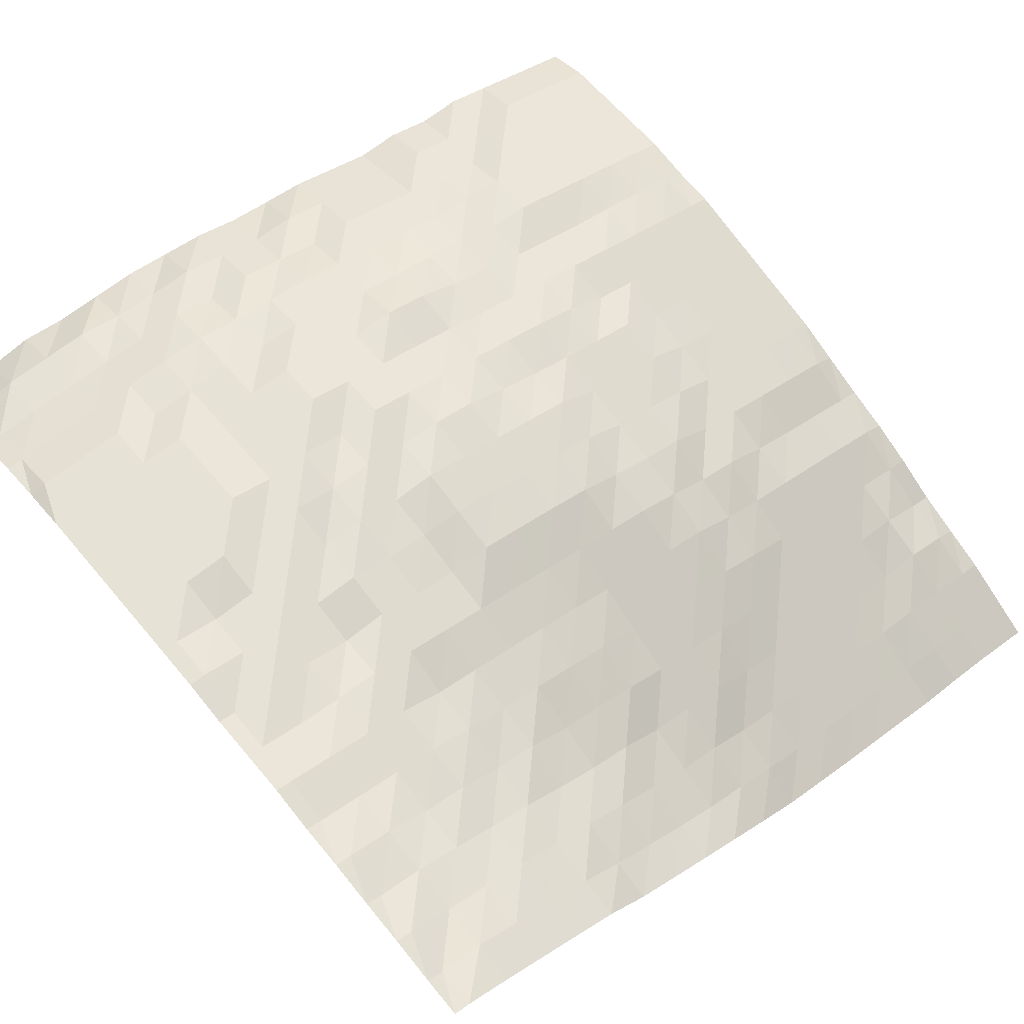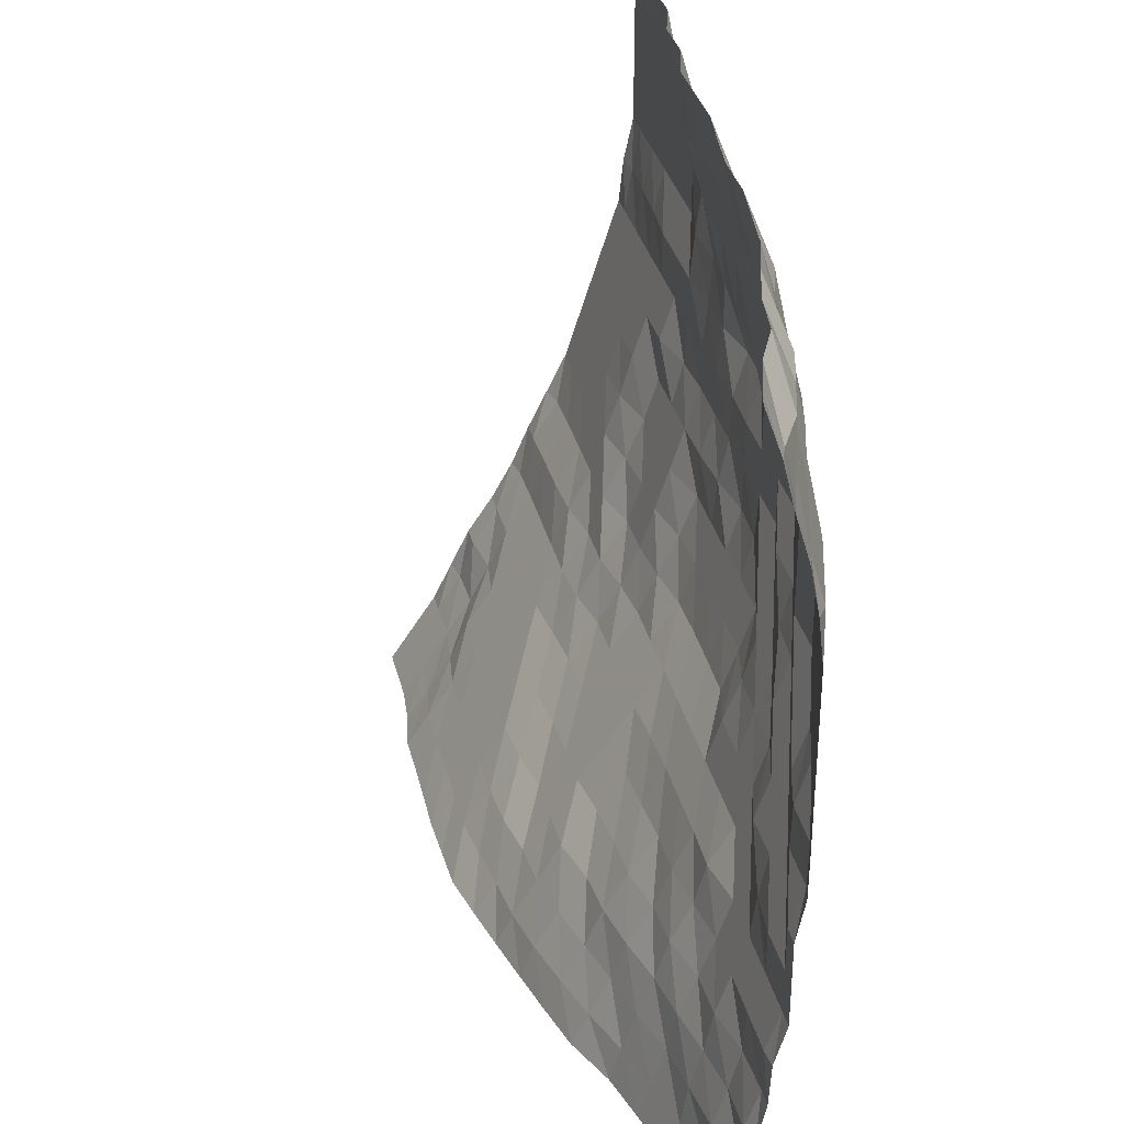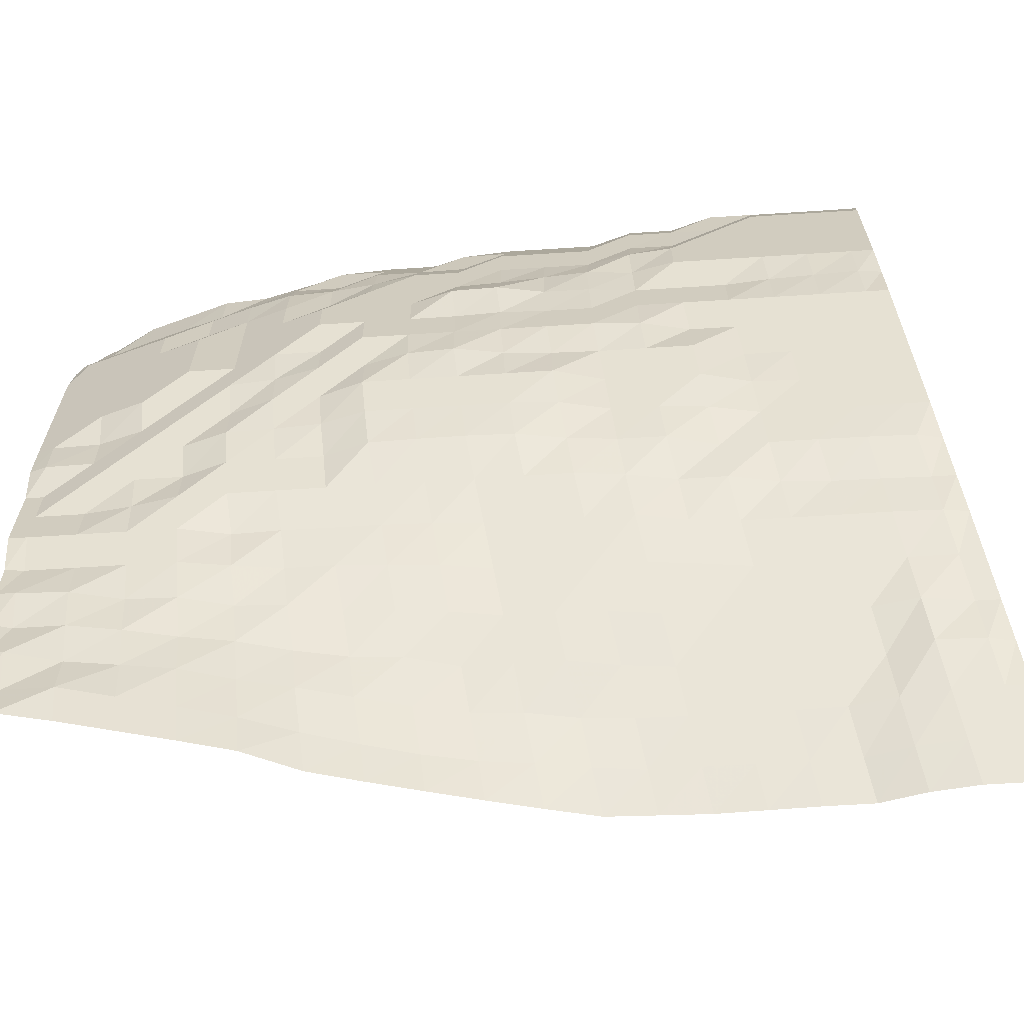
<metadata>
{"format":"obj","ext":"obj","renderer":"f3d","projection":"perspective","resolution":1024,"background":"white","views":[{"elev":63.6,"azim":140.0,"up":"+Y"},{"elev":34.1,"azim":93.0,"up":"+Z"},{"elev":-65.1,"azim":-159.8,"up":"+Z"}]}
</metadata>
<code>
o terrain_-5_-28_Plane.052
v -15.25 -1.188 14.4
v -15.25 -1.188 12.7
v -15.25 -1.188 11.01
v -15.25 -1.188 9.314
v -15.25 -1.425 7.619
v -15.25 -1.69 5.923
v -15.25 -2.192 4.228
v -15.25 -2.694 2.532
v -15.25 -3.196 0.8371
v -15.25 -3.697 -0.8583
v -15.25 -4.248 -2.554
v -15.25 -5.203 -4.249
v -15.25 -5.741 -5.944
v -15.25 -6.709 -7.64
v -15.25 -7.713 -9.335
v -15.25 -8.271 -11.03
v -15.25 -9.219 -12.73
v -15.25 -10.22 -14.42
v -13.55 -0.6857 14.4
v -13.55 -0.6857 12.7
v -13.55 -0.6857 11.01
v -13.55 -0.6857 9.314
v -13.55 -0.9877 7.619
v -13.55 -1.188 5.923
v -13.55 -1.69 4.228
v -13.55 -2.192 2.532
v -13.55 -2.694 0.8371
v -13.55 -3.196 -0.8583
v -13.55 -3.713 -2.554
v -13.55 -4.66 -4.249
v -13.55 -5.203 -5.944
v -13.55 -6.207 -7.64
v -13.55 -6.949 -9.335
v -13.55 -7.715 -11.03
v -13.55 -8.717 -12.73
v -13.55 -9.721 -14.42
v -11.86 -0.1838 14.4
v -11.86 -0.1838 12.7
v -11.86 -0.1838 11.01
v -11.86 -0.1838 9.314
v -11.86 -0.5507 7.619
v -11.86 -0.6857 5.923
v -11.86 -1.188 4.228
v -11.86 -1.69 2.532
v -11.86 -2.192 0.8371
v -11.86 -2.694 -0.8583
v -11.86 -3.196 -2.554
v -11.86 -4.138 -4.249
v -11.86 -4.701 -5.944
v -11.86 -5.705 -7.64
v -11.86 -6.709 -9.335
v -11.86 -7.713 -11.03
v -11.86 -8.43 -12.73
v -11.86 -9.374 -14.42
v -10.16 -0.1838 14.4
v -10.16 0.3182 12.7
v -10.16 0.3182 11.01
v -10.16 0.3182 9.314
v -10.16 -0.1838 7.619
v -10.16 -0.1837 5.923
v -10.16 -0.6857 4.228
v -10.16 -1.188 2.532
v -10.16 -1.635 0.8371
v -10.16 -2.192 -0.8583
v -10.16 -2.694 -2.554
v -10.16 -3.532 -4.249
v -10.16 -4.199 -5.944
v -10.16 -5.203 -7.64
v -10.16 -6.207 -9.335
v -10.16 -7.211 -11.03
v -10.16 -8.19 -12.73
v -10.16 -9.219 -14.42
v -8.467 0.3182 14.4
v -8.467 0.3265 12.7
v -8.467 0.8202 11.01
v -8.467 0.8202 9.314
v -8.467 0.3182 7.619
v -8.467 0.3182 5.923
v -8.467 -0.1835 4.228
v -8.467 -0.1838 2.532
v -8.467 -0.6857 0.8371
v -8.467 -1.343 -0.8583
v -8.467 -2.184 -2.554
v -8.467 -2.694 -4.249
v -8.467 -3.695 -5.944
v -8.467 -4.701 -7.64
v -8.467 -5.705 -9.335
v -8.467 -6.709 -11.03
v -8.467 -7.713 -12.73
v -8.467 -8.717 -14.42
v -6.771 0.8202 14.4
v -6.771 0.8202 12.7
v -6.771 1.158 11.01
v -6.771 0.9701 9.314
v -6.771 0.8202 7.619
v -6.771 0.8202 5.923
v -6.771 0.7188 4.228
v -6.771 0.3182 2.532
v -6.771 -0.1838 0.8371
v -6.771 -0.6857 -0.8583
v -6.771 -1.197 -2.554
v -6.771 -2.192 -4.249
v -6.771 -3.059 -5.944
v -6.771 -3.975 -7.64
v -6.771 -5.203 -9.335
v -6.771 -6.207 -11.03
v -6.771 -7.211 -12.73
v -6.771 -8.215 -14.42
v -5.076 0.8202 14.4
v -5.076 1.322 12.7
v -5.076 1.322 11.01
v -5.076 1.613 9.314
v -5.076 1.495 7.619
v -5.076 1.322 5.923
v -5.076 1.322 4.228
v -5.076 0.8202 2.532
v -5.076 0.3182 0.8371
v -5.076 -0.1838 -0.8583
v -5.076 -0.6857 -2.554
v -5.076 -1.373 -4.249
v -5.076 -2.192 -5.944
v -5.076 -3.288 -7.64
v -5.076 -4.475 -9.335
v -5.076 -5.705 -11.03
v -5.076 -6.709 -12.73
v -5.076 -7.713 -14.42
v -3.381 1.322 14.4
v -3.381 1.824 12.7
v -3.381 1.824 11.01
v -3.381 2.005 9.314
v -3.381 2.005 7.619
v -3.381 1.824 5.923
v -3.381 1.824 4.228
v -3.381 1.367 2.532
v -3.381 1.322 0.8371
v -3.381 0.7193 -0.8583
v -3.381 -0.01991 -2.554
v -3.381 -0.6857 -4.249
v -3.381 -1.69 -5.944
v -3.381 -2.694 -7.64
v -3.381 -3.769 -9.335
v -3.381 -5.023 -11.03
v -3.381 -6.168 -12.73
v -3.381 -7.211 -14.42
v -1.685 1.824 14.4
v -1.685 2.326 12.7
v -1.685 2.326 11.01
v -1.685 2.398 9.314
v -1.685 2.828 7.619
v -1.685 2.384 5.923
v -1.685 2.326 4.228
v -1.685 2.002 2.532
v -1.685 1.824 0.8371
v -1.685 1.322 -0.8583
v -1.685 0.7788 -2.554
v -1.685 -0.1838 -4.249
v -1.685 -1.188 -5.944
v -1.685 -2.192 -7.64
v -1.685 -3.196 -9.335
v -1.685 -4.201 -11.03
v -1.685 -5.541 -12.73
v -1.685 -6.492 -14.42
v 0.01009 2.299 14.4
v 0.01009 2.355 12.7
v 0.01009 2.828 11.01
v 0.01009 2.828 9.314
v 0.01009 3.292 7.619
v 0.01009 2.828 5.923
v 0.01009 2.828 4.228
v 0.01009 2.799 2.532
v 0.01009 2.326 0.8371
v 0.01009 1.824 -0.8583
v 0.01009 1.318 -2.554
v 0.01009 0.3182 -4.249
v 0.01009 -0.6857 -5.944
v 0.01009 -1.69 -7.64
v 0.01009 -2.694 -9.335
v 0.01009 -3.697 -11.03
v 0.01009 -4.701 -12.73
v 0.01009 -5.705 -14.42
v 1.705 2.326 14.4
v 1.705 2.828 12.7
v 1.705 3.33 11.01
v 1.705 3.33 9.314
v 1.705 3.33 7.619
v 1.705 3.33 5.923
v 1.705 3.33 4.228
v 1.705 3.219 2.532
v 1.705 2.828 0.8371
v 1.705 2.326 -0.8583
v 1.705 1.81 -2.554
v 1.705 0.8202 -4.249
v 1.705 -0.06303 -5.944
v 1.705 -0.9068 -7.64
v 1.705 -1.916 -9.335
v 1.705 -3.196 -11.03
v 1.705 -4.091 -12.73
v 1.705 -4.986 -14.42
v 3.401 2.828 14.4
v 3.401 3.33 12.7
v 3.401 3.536 11.01
v 3.401 3.832 9.314
v 3.401 3.832 7.619
v 3.401 3.832 5.923
v 3.401 3.832 4.228
v 3.401 3.33 2.532
v 3.401 3.33 0.8371
v 3.401 2.828 -0.8583
v 3.401 2.278 -2.554
v 3.401 1.322 -4.249
v 3.401 0.4894 -5.944
v 3.401 -0.2972 -7.64
v 3.401 -1.245 -9.335
v 3.401 -2.192 -11.03
v 3.401 -3.196 -12.73
v 3.401 -4.093 -14.42
v 5.096 3.33 14.4
v 5.096 3.338 12.7
v 5.096 3.832 11.01
v 5.096 3.832 9.314
v 5.096 4.334 7.619
v 5.096 4.334 5.923
v 5.096 3.832 4.228
v 5.096 3.832 2.532
v 5.096 3.33 0.8371
v 5.096 2.92 -0.8583
v 5.096 2.326 -2.554
v 5.096 1.824 -4.249
v 5.096 0.9913 -5.944
v 5.096 0.3182 -7.64
v 5.096 -0.6857 -9.335
v 5.096 -1.555 -11.03
v 5.096 -2.192 -12.73
v 5.096 -3.061 -14.42
v 6.792 3.33 14.4
v 6.792 3.832 12.7
v 6.792 4.26 11.01
v 6.792 4.334 9.314
v 6.792 4.334 7.619
v 6.792 4.334 5.923
v 6.792 4.334 4.228
v 6.792 3.957 2.532
v 6.792 3.832 0.8371
v 6.792 3.33 -0.8583
v 6.792 2.828 -2.554
v 6.792 2.326 -4.249
v 6.792 1.51 -5.944
v 6.792 0.8202 -7.64
v 6.792 0.2124 -9.335
v 6.792 -0.6857 -11.03
v 6.792 -1.188 -12.73
v 6.792 -1.96 -14.42
v 8.487 3.447 14.4
v 8.487 3.832 12.7
v 8.487 4.334 11.01
v 8.487 4.334 9.314
v 8.487 4.334 7.619
v 8.487 4.334 5.923
v 8.487 4.334 4.228
v 8.487 4.334 2.532
v 8.487 3.832 0.8371
v 8.487 3.805 -0.8583
v 8.487 3.33 -2.554
v 8.487 2.828 -4.249
v 8.487 1.966 -5.944
v 8.487 1.556 -7.64
v 8.487 0.8202 -9.335
v 8.487 0.3179 -11.03
v 8.487 -0.2503 -12.73
v 8.487 -0.7337 -14.42
v 10.18 3.832 14.4
v 10.18 3.832 12.7
v 10.18 4.334 11.01
v 10.18 4.334 9.314
v 10.18 4.836 7.619
v 10.18 4.836 5.923
v 10.18 4.836 4.228
v 10.18 4.334 2.532
v 10.18 4.334 0.8371
v 10.18 3.832 -0.8583
v 10.18 3.33 -2.554
v 10.18 3.33 -4.249
v 10.18 2.828 -5.944
v 10.18 2.326 -7.64
v 10.18 1.781 -9.335
v 10.18 1.128 -11.03
v 10.18 0.8202 -12.73
v 10.18 0.3182 -14.42
v 11.88 3.832 14.4
v 11.88 3.864 12.7
v 11.88 4.334 11.01
v 11.88 4.836 9.314
v 11.88 4.836 7.619
v 11.88 4.836 5.923
v 11.88 4.836 4.228
v 11.88 4.836 2.532
v 11.88 4.334 0.8371
v 11.88 4.334 -0.8583
v 11.88 3.832 -2.554
v 11.88 3.528 -4.249
v 11.88 3.33 -5.944
v 11.88 2.828 -7.64
v 11.88 2.326 -9.335
v 11.88 2.021 -11.03
v 11.88 1.585 -12.73
v 11.88 1.322 -14.42
v 13.57 3.832 14.4
v 13.57 3.864 12.7
v 13.57 4.334 11.01
v 13.57 4.836 9.314
v 13.57 4.836 7.619
v 13.57 4.836 5.923
v 13.57 4.836 4.228
v 13.57 4.836 2.532
v 13.57 4.375 0.8371
v 13.57 4.334 -0.8583
v 13.57 4.334 -2.554
v 13.57 3.832 -4.249
v 13.57 3.832 -5.944
v 13.57 3.33 -7.64
v 13.57 3.238 -9.335
v 13.57 2.828 -11.03
v 13.57 2.345 -12.73
v 13.57 2.326 -14.42
v 15.27 3.471 14.4
v 15.27 3.833 12.7
v 15.27 4.334 11.01
v 15.27 4.836 9.314
v 15.27 4.836 7.619
v 15.27 4.836 5.923
v 15.27 4.836 4.228
v 15.27 4.836 2.532
v 15.27 4.836 0.8371
v 15.27 4.814 -0.8583
v 15.27 4.334 -2.554
v 15.27 4.334 -4.249
v 15.27 4.334 -5.944
v 15.27 3.832 -7.64
v 15.27 3.832 -9.335
v 15.27 3.33 -11.03
v 15.27 3.33 -12.73
v 15.27 2.828 -14.42
v -16.1 -10.47 -14.42
v -16.1 -9.47 -12.73
v -16.1 -8.718 -11.03
v -16.1 -7.964 -9.335
v -16.1 -6.96 -7.64
v -16.1 -6.122 -5.944
v -16.1 -5.454 -4.249
v -16.1 -4.701 -2.554
v -16.1 -3.948 -0.8583
v -16.1 -3.446 0.8371
v -16.1 -2.945 2.532
v -16.1 -2.443 4.228
v -16.1 -1.941 5.923
v -16.1 -1.781 7.619
v -16.1 -1.439 9.314
v -16.1 -1.439 11.01
v -16.1 -1.439 12.7
v -16.1 -1.439 14.4
v 15.9 3.418 14.4
v 15.9 3.833 12.7
v 15.9 4.334 11.01
v 15.9 4.648 9.314
v 15.9 4.836 7.619
v 15.9 4.836 5.923
v 15.9 4.836 4.228
v 15.9 4.836 2.532
v 15.9 4.836 0.8371
v 15.9 4.822 -0.8583
v 15.9 4.522 -2.554
v 15.9 4.522 -4.249
v 15.9 4.522 -5.944
v 15.9 4.098 -7.64
v 15.9 4.02 -9.335
v 15.9 3.706 -11.03
v 15.9 3.518 -12.73
v 15.9 3.204 -14.42
v -15.25 -1.69 16.1
v -13.55 -1.188 16.1
v -11.86 -0.6857 16.1
v -10.16 -0.1838 16.1
v -8.467 -0.1838 16.1
v -6.771 0.3182 16.1
v -5.076 0.3182 16.1
v -3.381 0.8202 16.1
v -1.685 1.322 16.1
v 0.01009 1.554 16.1
v 1.705 1.824 16.1
v 3.401 2.326 16.1
v 5.096 2.577 16.1
v 6.792 2.828 16.1
v 8.487 2.828 16.1
v 10.18 2.828 16.1
v 11.88 3.079 16.1
v 13.57 2.828 16.1
v 15.27 2.828 16.1
v -16.1 -1.927 16.1
v 15.9 2.828 16.1
v 15.9 3.036 -15.9
v 15.27 2.821 -15.9
v 13.57 1.887 -15.9
v 11.88 0.8829 -15.9
v 10.18 -0.121 -15.9
v 8.487 -1.157 -15.9
v 6.792 -2.58 -15.9
v 5.096 -3.618 -15.9
v 3.401 -4.625 -15.9
v 1.705 -5.615 -15.9
v 0.01009 -6.584 -15.9
v -1.685 -7.52 -15.9
v -3.381 -8.09 -15.9
v -5.076 -8.656 -15.9
v -6.771 -9.124 -15.9
v -8.467 -9.595 -15.9
v -10.16 -10.1 -15.9
v -11.86 -10.27 -15.9
v -13.55 -10.6 -15.9
v -15.25 -11.1 -15.9
v -16.1 -11.35 -15.9
f 398 379 1 360
f 360 1 2 359
f 359 2 3 358
f 358 3 4 357
f 357 4 5 356
f 356 5 6 355
f 355 6 7 354
f 354 7 8 353
f 353 8 9 352
f 352 9 10 351
f 351 10 11 350
f 350 11 12 349
f 349 12 13 348
f 348 13 14 347
f 347 14 15 346
f 346 15 16 345
f 345 16 17 344
f 344 17 18 343
f 379 380 19 1
f 1 19 20 2
f 2 20 21 3
f 3 21 22 4
f 4 22 23 5
f 5 23 24 6
f 6 24 25 7
f 7 25 26 8
f 8 26 27 9
f 9 27 28 10
f 10 28 29 11
f 11 29 30 12
f 12 30 31 13
f 13 31 32 14
f 14 32 33 15
f 15 33 34 16
f 16 34 35 17
f 17 35 36 18
f 380 381 37 19
f 19 37 38 20
f 20 38 39 21
f 21 39 40 22
f 22 40 41 23
f 23 41 42 24
f 24 42 43 25
f 25 43 44 26
f 26 44 45 27
f 27 45 46 28
f 28 46 47 29
f 29 47 48 30
f 30 48 49 31
f 31 49 50 32
f 32 50 51 33
f 33 51 52 34
f 34 52 53 35
f 35 53 54 36
f 381 382 55 37
f 37 55 56 38
f 38 56 57 39
f 39 57 58 40
f 40 58 59 41
f 41 59 60 42
f 42 60 61 43
f 43 61 62 44
f 44 62 63 45
f 45 63 64 46
f 46 64 65 47
f 47 65 66 48
f 48 66 67 49
f 49 67 68 50
f 50 68 69 51
f 51 69 70 52
f 52 70 71 53
f 53 71 72 54
f 382 383 73 55
f 55 73 74 56
f 56 74 75 57
f 57 75 76 58
f 58 76 77 59
f 59 77 78 60
f 60 78 79 61
f 61 79 80 62
f 62 80 81 63
f 63 81 82 64
f 64 82 83 65
f 65 83 84 66
f 66 84 85 67
f 67 85 86 68
f 68 86 87 69
f 69 87 88 70
f 70 88 89 71
f 71 89 90 72
f 383 384 91 73
f 73 91 92 74
f 74 92 93 75
f 75 93 94 76
f 76 94 95 77
f 77 95 96 78
f 78 96 97 79
f 79 97 98 80
f 80 98 99 81
f 81 99 100 82
f 82 100 101 83
f 83 101 102 84
f 84 102 103 85
f 85 103 104 86
f 86 104 105 87
f 87 105 106 88
f 88 106 107 89
f 89 107 108 90
f 384 385 109 91
f 91 109 110 92
f 92 110 111 93
f 93 111 112 94
f 94 112 113 95
f 95 113 114 96
f 96 114 115 97
f 97 115 116 98
f 98 116 117 99
f 99 117 118 100
f 100 118 119 101
f 101 119 120 102
f 102 120 121 103
f 103 121 122 104
f 104 122 123 105
f 105 123 124 106
f 106 124 125 107
f 107 125 126 108
f 385 386 127 109
f 109 127 128 110
f 110 128 129 111
f 111 129 130 112
f 112 130 131 113
f 113 131 132 114
f 114 132 133 115
f 115 133 134 116
f 116 134 135 117
f 117 135 136 118
f 118 136 137 119
f 119 137 138 120
f 120 138 139 121
f 121 139 140 122
f 122 140 141 123
f 123 141 142 124
f 124 142 143 125
f 125 143 144 126
f 386 387 145 127
f 127 145 146 128
f 128 146 147 129
f 129 147 148 130
f 130 148 149 131
f 131 149 150 132
f 132 150 151 133
f 133 151 152 134
f 134 152 153 135
f 135 153 154 136
f 136 154 155 137
f 137 155 156 138
f 138 156 157 139
f 139 157 158 140
f 140 158 159 141
f 141 159 160 142
f 142 160 161 143
f 143 161 162 144
f 387 388 163 145
f 145 163 164 146
f 146 164 165 147
f 147 165 166 148
f 148 166 167 149
f 149 167 168 150
f 150 168 169 151
f 151 169 170 152
f 152 170 171 153
f 153 171 172 154
f 154 172 173 155
f 155 173 174 156
f 156 174 175 157
f 157 175 176 158
f 158 176 177 159
f 159 177 178 160
f 160 178 179 161
f 161 179 180 162
f 388 389 181 163
f 163 181 182 164
f 164 182 183 165
f 165 183 184 166
f 166 184 185 167
f 167 185 186 168
f 168 186 187 169
f 169 187 188 170
f 170 188 189 171
f 171 189 190 172
f 172 190 191 173
f 173 191 192 174
f 174 192 193 175
f 175 193 194 176
f 176 194 195 177
f 177 195 196 178
f 178 196 197 179
f 179 197 198 180
f 389 390 199 181
f 181 199 200 182
f 182 200 201 183
f 183 201 202 184
f 184 202 203 185
f 185 203 204 186
f 186 204 205 187
f 187 205 206 188
f 188 206 207 189
f 189 207 208 190
f 190 208 209 191
f 191 209 210 192
f 192 210 211 193
f 193 211 212 194
f 194 212 213 195
f 195 213 214 196
f 196 214 215 197
f 197 215 216 198
f 390 391 217 199
f 199 217 218 200
f 200 218 219 201
f 201 219 220 202
f 202 220 221 203
f 203 221 222 204
f 204 222 223 205
f 205 223 224 206
f 206 224 225 207
f 207 225 226 208
f 208 226 227 209
f 209 227 228 210
f 210 228 229 211
f 211 229 230 212
f 212 230 231 213
f 213 231 232 214
f 214 232 233 215
f 215 233 234 216
f 391 392 235 217
f 217 235 236 218
f 218 236 237 219
f 219 237 238 220
f 220 238 239 221
f 221 239 240 222
f 222 240 241 223
f 223 241 242 224
f 224 242 243 225
f 225 243 244 226
f 226 244 245 227
f 227 245 246 228
f 228 246 247 229
f 229 247 248 230
f 230 248 249 231
f 231 249 250 232
f 232 250 251 233
f 233 251 252 234
f 392 393 253 235
f 235 253 254 236
f 236 254 255 237
f 237 255 256 238
f 238 256 257 239
f 239 257 258 240
f 240 258 259 241
f 241 259 260 242
f 242 260 261 243
f 243 261 262 244
f 244 262 263 245
f 245 263 264 246
f 246 264 265 247
f 247 265 266 248
f 248 266 267 249
f 249 267 268 250
f 250 268 269 251
f 251 269 270 252
f 393 394 271 253
f 253 271 272 254
f 254 272 273 255
f 255 273 274 256
f 256 274 275 257
f 257 275 276 258
f 258 276 277 259
f 259 277 278 260
f 260 278 279 261
f 261 279 280 262
f 262 280 281 263
f 263 281 282 264
f 264 282 283 265
f 265 283 284 266
f 266 284 285 267
f 267 285 286 268
f 268 286 287 269
f 269 287 288 270
f 394 395 289 271
f 271 289 290 272
f 272 290 291 273
f 273 291 292 274
f 274 292 293 275
f 275 293 294 276
f 276 294 295 277
f 277 295 296 278
f 278 296 297 279
f 279 297 298 280
f 280 298 299 281
f 281 299 300 282
f 282 300 301 283
f 283 301 302 284
f 284 302 303 285
f 285 303 304 286
f 286 304 305 287
f 287 305 306 288
f 395 396 307 289
f 289 307 308 290
f 290 308 309 291
f 291 309 310 292
f 292 310 311 293
f 293 311 312 294
f 294 312 313 295
f 295 313 314 296
f 296 314 315 297
f 297 315 316 298
f 298 316 317 299
f 299 317 318 300
f 300 318 319 301
f 301 319 320 302
f 302 320 321 303
f 303 321 322 304
f 304 322 323 305
f 305 323 324 306
f 396 397 325 307
f 307 325 326 308
f 308 326 327 309
f 309 327 328 310
f 310 328 329 311
f 311 329 330 312
f 312 330 331 313
f 313 331 332 314
f 314 332 333 315
f 315 333 334 316
f 316 334 335 317
f 317 335 336 318
f 318 336 337 319
f 319 337 338 320
f 320 338 339 321
f 321 339 340 322
f 322 340 341 323
f 323 341 342 324
f 341 377 378 342
f 340 376 377 341
f 339 375 376 340
f 338 374 375 339
f 337 373 374 338
f 336 372 373 337
f 335 371 372 336
f 334 370 371 335
f 333 369 370 334
f 332 368 369 333
f 331 367 368 332
f 330 366 367 331
f 329 365 366 330
f 328 364 365 329
f 327 363 364 328
f 326 362 363 327
f 325 361 362 326
f 397 399 361 325
f 342 378 400 401
f 324 342 401 402
f 306 324 402 403
f 288 306 403 404
f 270 288 404 405
f 252 270 405 406
f 234 252 406 407
f 216 234 407 408
f 198 216 408 409
f 180 198 409 410
f 162 180 410 411
f 144 162 411 412
f 126 144 412 413
f 108 126 413 414
f 90 108 414 415
f 72 90 415 416
f 54 72 416 417
f 36 54 417 418
f 343 18 419 420
f 18 36 418 419

</code>
